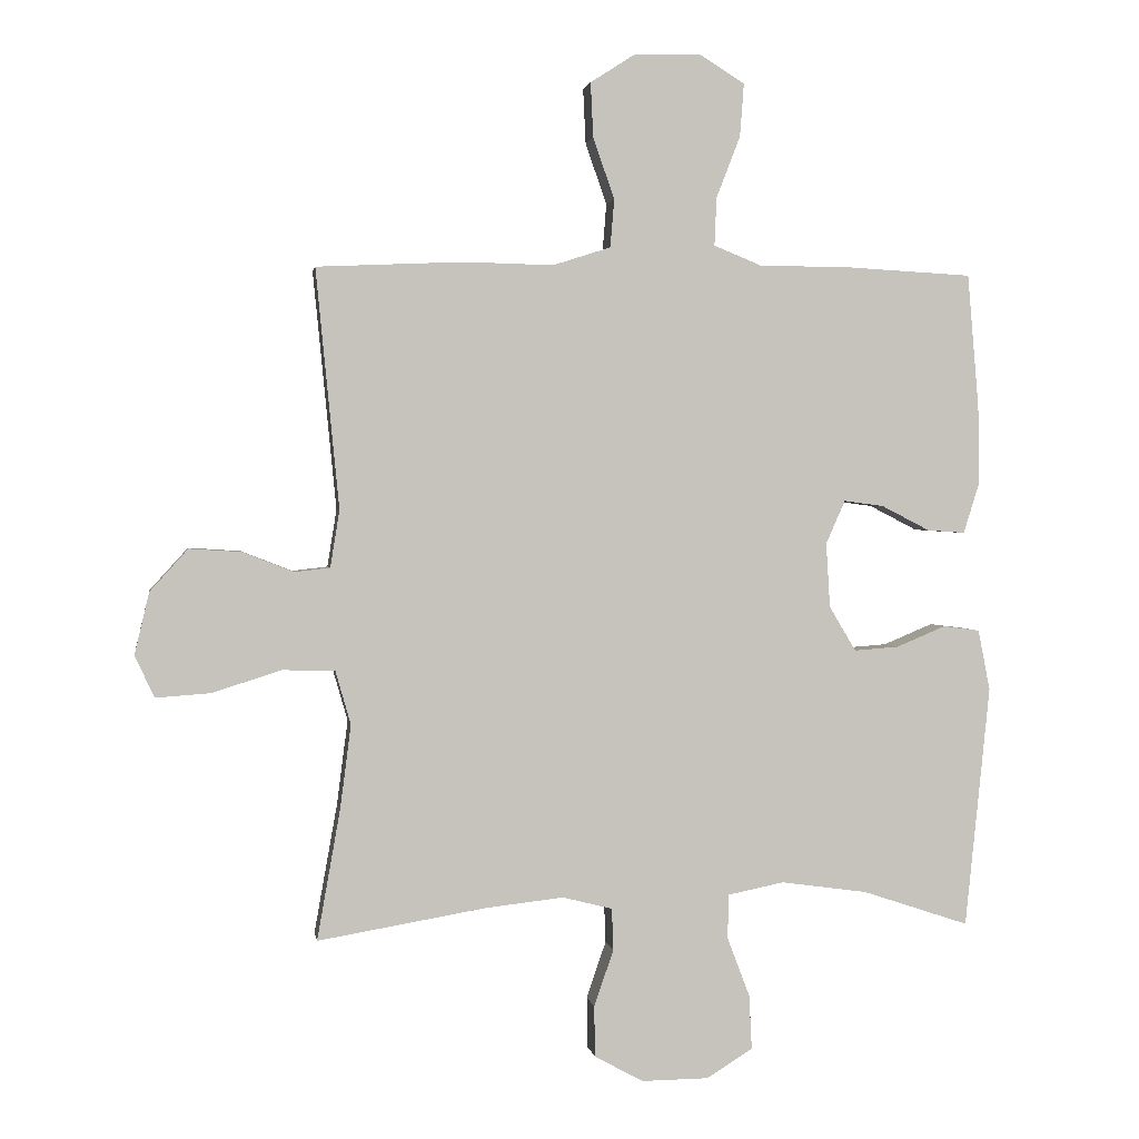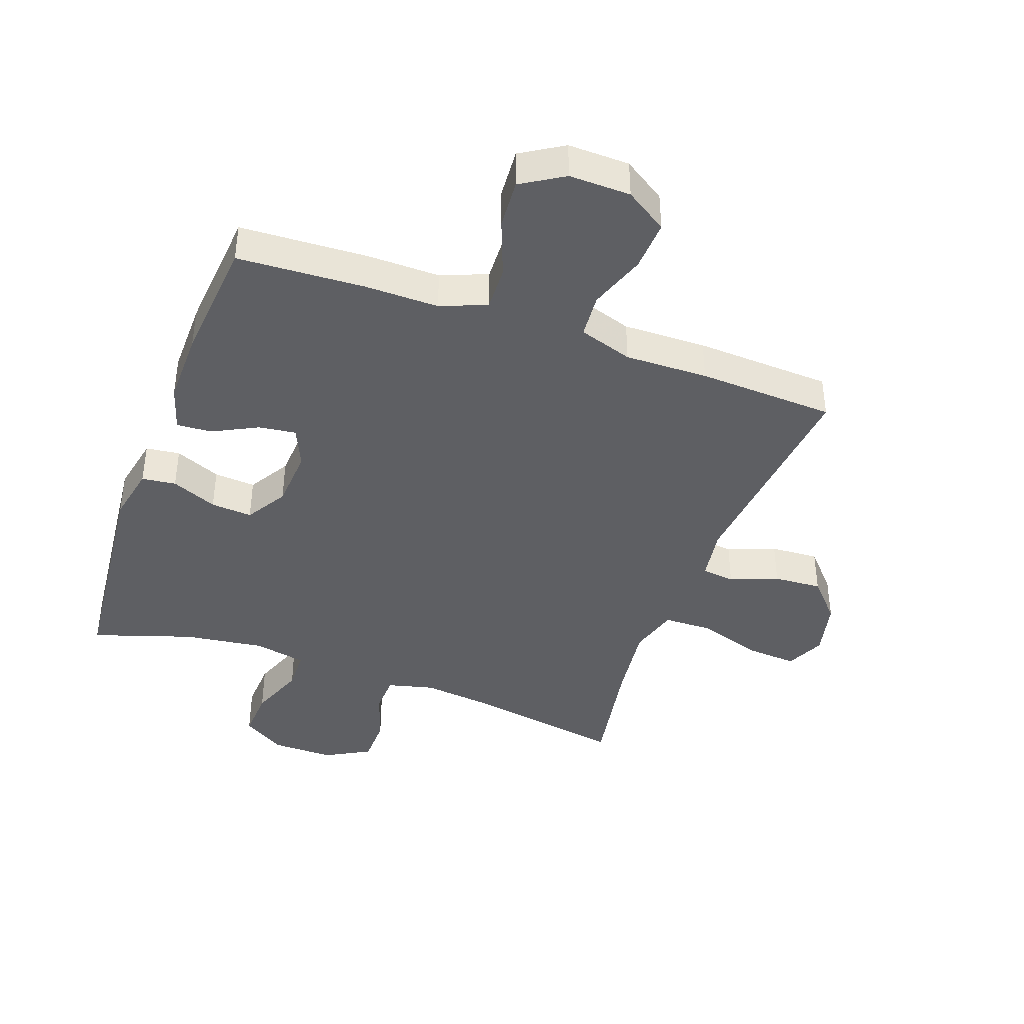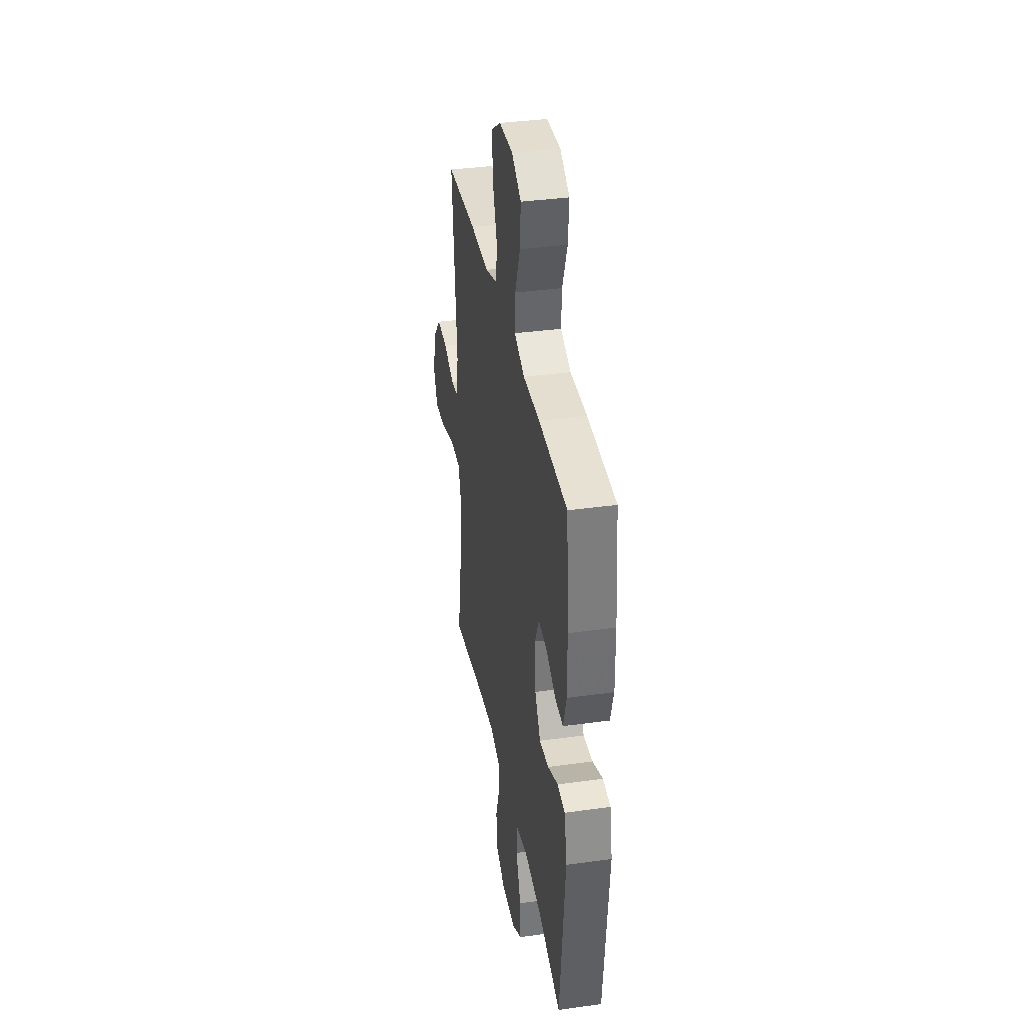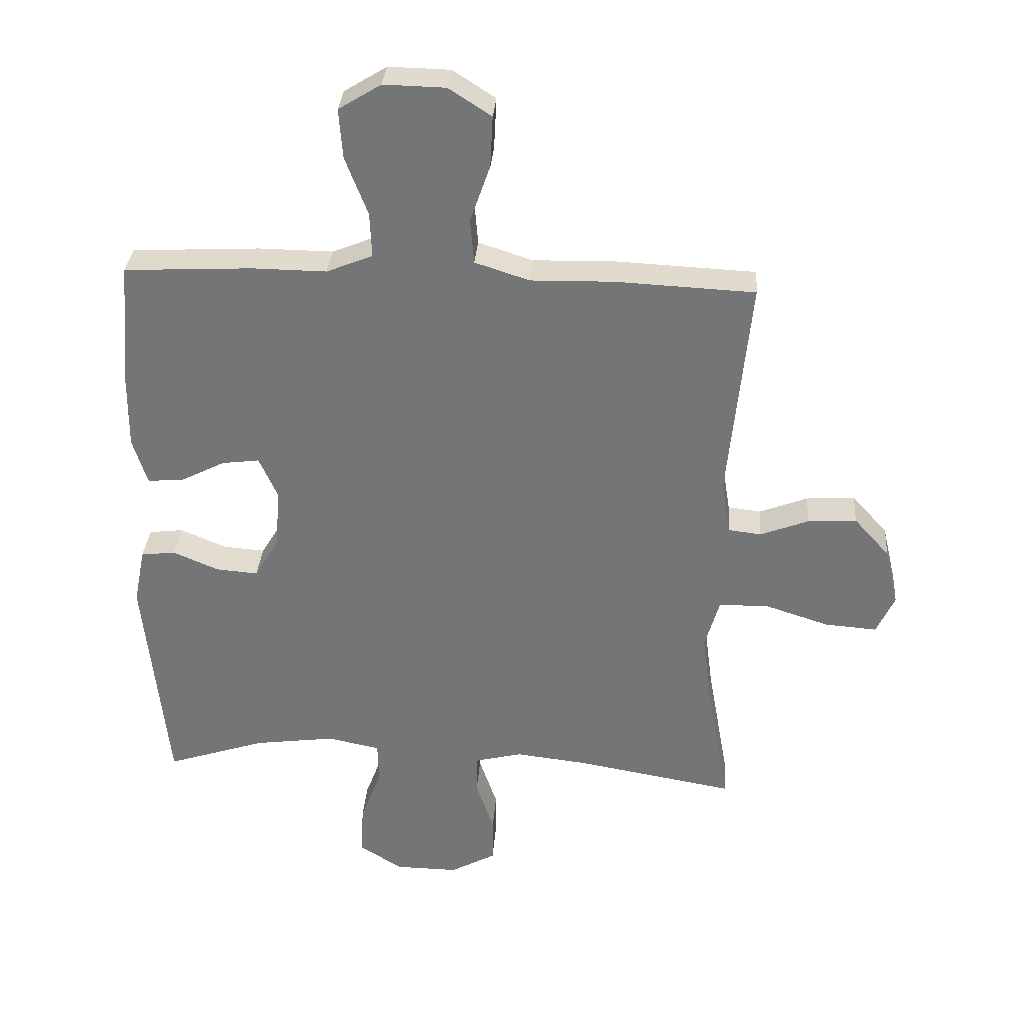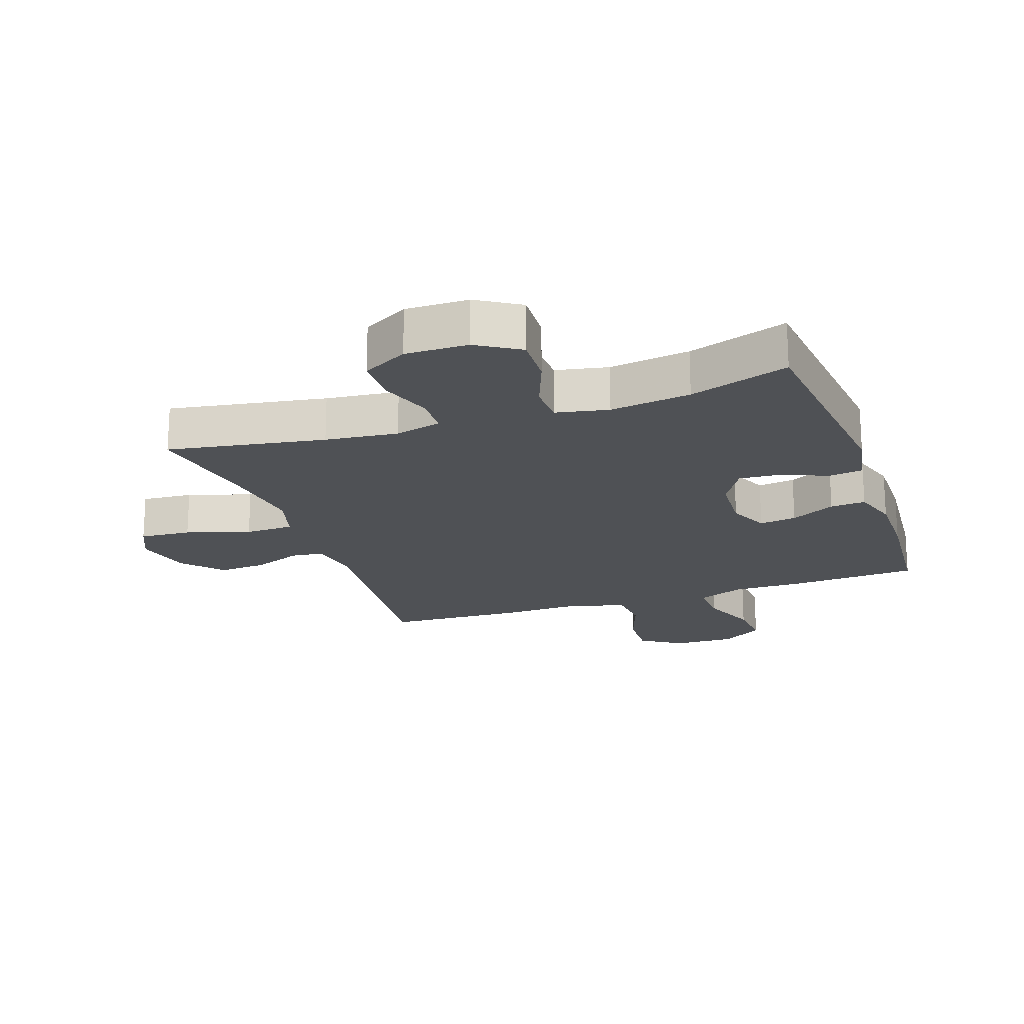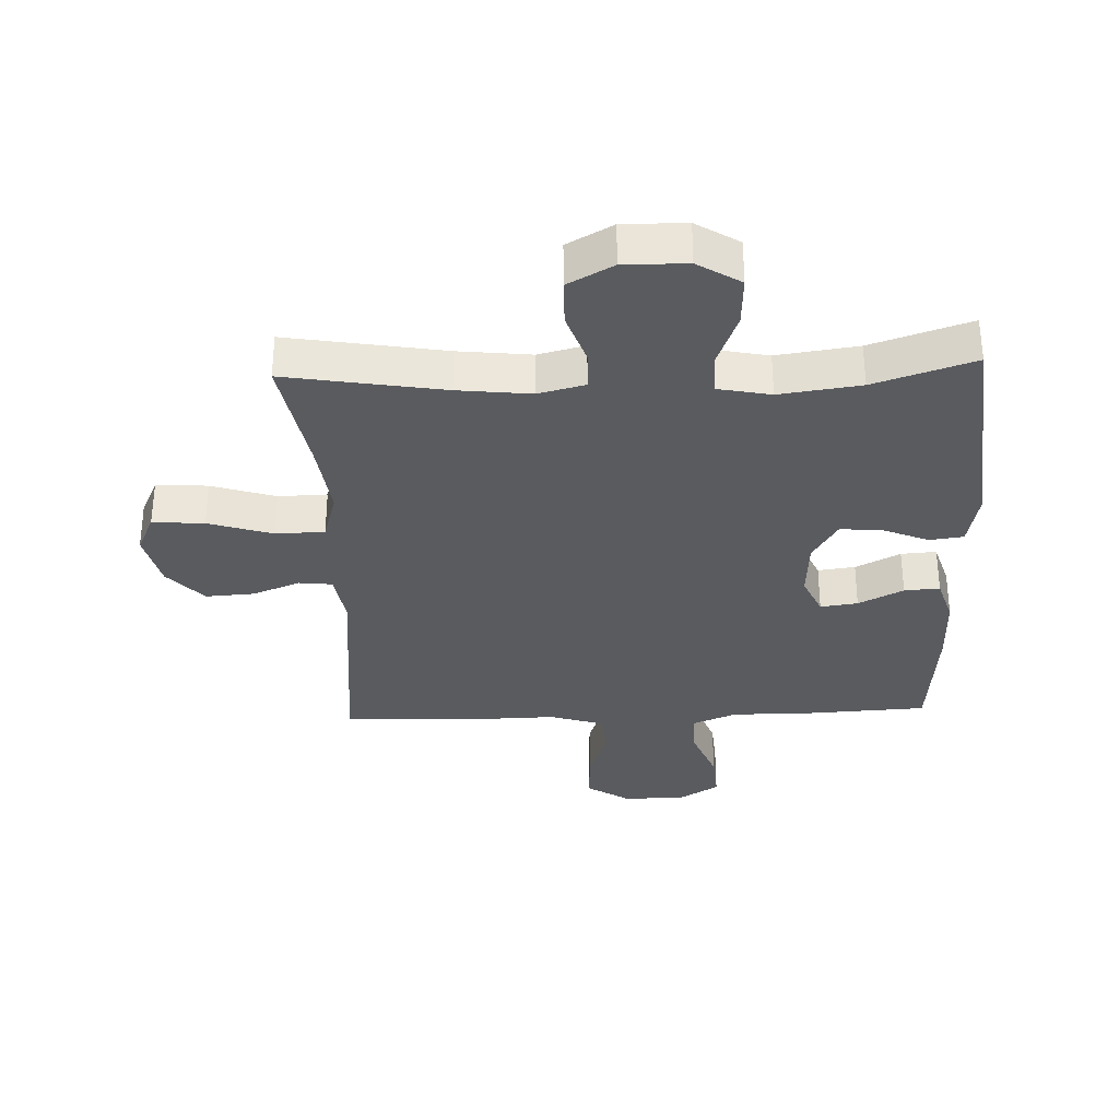
<metadata>
{"format":"obj","ext":"obj","renderer":"f3d","projection":"perspective","resolution":1024,"background":"white","views":[{"elev":1.6,"azim":171.1,"up":"+Z"},{"elev":-40.9,"azim":-20.0,"up":"+Y"},{"elev":36.2,"azim":-100.3,"up":"+Z"},{"elev":33.0,"azim":4.4,"up":"+Z"},{"elev":-19.6,"azim":-160.8,"up":"+Y"},{"elev":-32.6,"azim":-177.8,"up":"+Y"}]}
</metadata>
<code>
v -0.5 0.07 -0.5
v -0.537 0.07 -0.137
v -0.519 0.07 -0.046
v -0.464 0.07 -0.039
v -0.39 0.07 -0.07
v -0.323 0.07 -0.075
v -0.283 0.07 -0.008
v -0.277 0.07 0.089
v -0.306 0.07 0.154
v -0.366 0.07 0.146
v -0.438 0.07 0.109
v -0.495 0.07 0.105
v -0.518 0.07 0.179
v -0.517 0.07 0.298
v -0.5 0.07 0.5
v -0.295 0.07 0.511
v -0.176 0.07 0.51
v -0.102 0.07 0.54
v -0.105 0.07 0.612
v -0.141 0.07 0.705
v -0.147 0.07 0.785
v -0.079 0.07 0.827
v 0.02 0.07 0.825
v 0.088 0.07 0.781
v 0.084 0.07 0.699
v 0.052 0.07 0.607
v 0.058 0.07 0.535
v 0.145 0.07 0.507
v 0.279 0.07 0.51
v 0.5 0.07 0.5
v 0.465 0.07 0.141
v 0.479 0.07 0.055
v 0.532 0.07 0.049
v 0.609 0.07 0.079
v 0.687 0.07 0.084
v 0.744 0.07 0.021
v 0.766 0.07 -0.072
v 0.737 0.07 -0.135
v 0.654 0.07 -0.129
v 0.551 0.07 -0.096
v 0.472 0.07 -0.098
v 0.449 0.07 -0.178
v 0.465 0.07 -0.303
v 0.5 0.07 -0.5
v 0.247 0.07 -0.457
v 0.13 0.07 -0.444
v 0.055 0.07 -0.463
v 0.053 0.07 -0.526
v 0.082 0.07 -0.611
v 0.081 0.07 -0.687
v 0.008 0.07 -0.727
v -0.093 0.07 -0.726
v -0.162 0.07 -0.683
v -0.158 0.07 -0.602
v -0.124 0.07 -0.512
v -0.126 0.07 -0.446
v -0.21 0.07 -0.429
v -0.34 0.07 -0.447
v -0.5 0 -0.5
v -0.537 0 -0.137
v -0.519 0 -0.046
v -0.464 0 -0.039
v -0.39 0 -0.07
v -0.323 0 -0.075
v -0.283 0 -0.008
v -0.277 0 0.089
v -0.306 0 0.154
v -0.366 0 0.146
v -0.438 0 0.109
v -0.495 0 0.105
v -0.518 0 0.179
v -0.517 0 0.298
v -0.5 0 0.5
v -0.295 0 0.511
v -0.176 0 0.51
v -0.102 0 0.54
v -0.105 0 0.612
v -0.141 0 0.705
v -0.147 0 0.785
v -0.079 0 0.827
v 0.02 0 0.825
v 0.088 0 0.781
v 0.084 0 0.699
v 0.052 0 0.607
v 0.058 0 0.535
v 0.145 0 0.507
v 0.279 0 0.51
v 0.5 0 0.5
v 0.465 0 0.141
v 0.479 0 0.055
v 0.532 0 0.049
v 0.609 0 0.079
v 0.687 0 0.084
v 0.744 0 0.021
v 0.766 0 -0.072
v 0.737 0 -0.135
v 0.654 0 -0.129
v 0.551 0 -0.096
v 0.472 0 -0.098
v 0.449 0 -0.178
v 0.465 0 -0.303
v 0.5 0 -0.5
v 0.247 0 -0.457
v 0.13 0 -0.444
v 0.055 0 -0.463
v 0.053 0 -0.526
v 0.082 0 -0.611
v 0.081 0 -0.687
v 0.008 0 -0.727
v -0.093 0 -0.726
v -0.162 0 -0.683
v -0.158 0 -0.602
v -0.124 0 -0.512
v -0.126 0 -0.446
v -0.21 0 -0.429
v -0.34 0 -0.447
f 53 54 55
f 52 53 55
f 51 52 55
f 50 51 55
f 49 50 55
f 48 49 55
f 47 48 55 56
f 46 47 56 57
f 43 44 45
f 42 43 45 46
f 41 42 46 57
f 38 39 40
f 37 38 40
f 36 37 40
f 35 36 40
f 34 35 40
f 33 34 40
f 32 33 40 41
f 41 57 58
f 32 41 58
f 31 32 58
f 31 58 1
f 30 31 1
f 29 30 1
f 28 29 1
f 24 25 26
f 23 24 26
f 22 23 26
f 21 22 26
f 20 21 26
f 19 20 26
f 18 19 26 27
f 15 16 17
f 14 15 17
f 13 14 17
f 12 13 17
f 11 12 17
f 10 11 17
f 18 27 28
f 17 18 28
f 10 17 28
f 9 10 28
f 3 4 5
f 2 3 5
f 1 2 5
f 1 5 6
f 28 1 6 7
f 8 9 28
f 7 8 28
f 113 112 111
f 113 111 110
f 113 110 109
f 113 109 108
f 113 108 107
f 113 107 106
f 114 113 106 105
f 115 114 105 104
f 103 102 101
f 104 103 101 100
f 115 104 100 99
f 98 97 96
f 98 96 95
f 98 95 94
f 98 94 93
f 98 93 92
f 98 92 91
f 99 98 91 90
f 116 115 99
f 116 99 90
f 116 90 89
f 59 116 89
f 59 89 88
f 59 88 87
f 59 87 86
f 84 83 82
f 84 82 81
f 84 81 80
f 84 80 79
f 84 79 78
f 84 78 77
f 85 84 77 76
f 75 74 73
f 75 73 72
f 75 72 71
f 75 71 70
f 75 70 69
f 75 69 68
f 86 85 76
f 86 76 75
f 86 75 68
f 86 68 67
f 63 62 61
f 63 61 60
f 63 60 59
f 64 63 59
f 65 64 59 86
f 86 67 66
f 86 66 65
f 1 59 60 2
f 2 60 61 3
f 3 61 62 4
f 4 62 63 5
f 5 63 64 6
f 6 64 65 7
f 7 65 66 8
f 8 66 67 9
f 9 67 68 10
f 10 68 69 11
f 11 69 70 12
f 12 70 71 13
f 13 71 72 14
f 14 72 73 15
f 15 73 74 16
f 16 74 75 17
f 17 75 76 18
f 18 76 77 19
f 19 77 78 20
f 20 78 79 21
f 21 79 80 22
f 22 80 81 23
f 23 81 82 24
f 24 82 83 25
f 25 83 84 26
f 26 84 85 27
f 27 85 86 28
f 28 86 87 29
f 29 87 88 30
f 30 88 89 31
f 31 89 90 32
f 32 90 91 33
f 33 91 92 34
f 34 92 93 35
f 35 93 94 36
f 36 94 95 37
f 37 95 96 38
f 38 96 97 39
f 39 97 98 40
f 40 98 99 41
f 41 99 100 42
f 42 100 101 43
f 43 101 102 44
f 44 102 103 45
f 45 103 104 46
f 46 104 105 47
f 47 105 106 48
f 48 106 107 49
f 49 107 108 50
f 50 108 109 51
f 51 109 110 52
f 52 110 111 53
f 53 111 112 54
f 54 112 113 55
f 55 113 114 56
f 56 114 115 57
f 57 115 116 58
f 58 116 59 1

</code>
